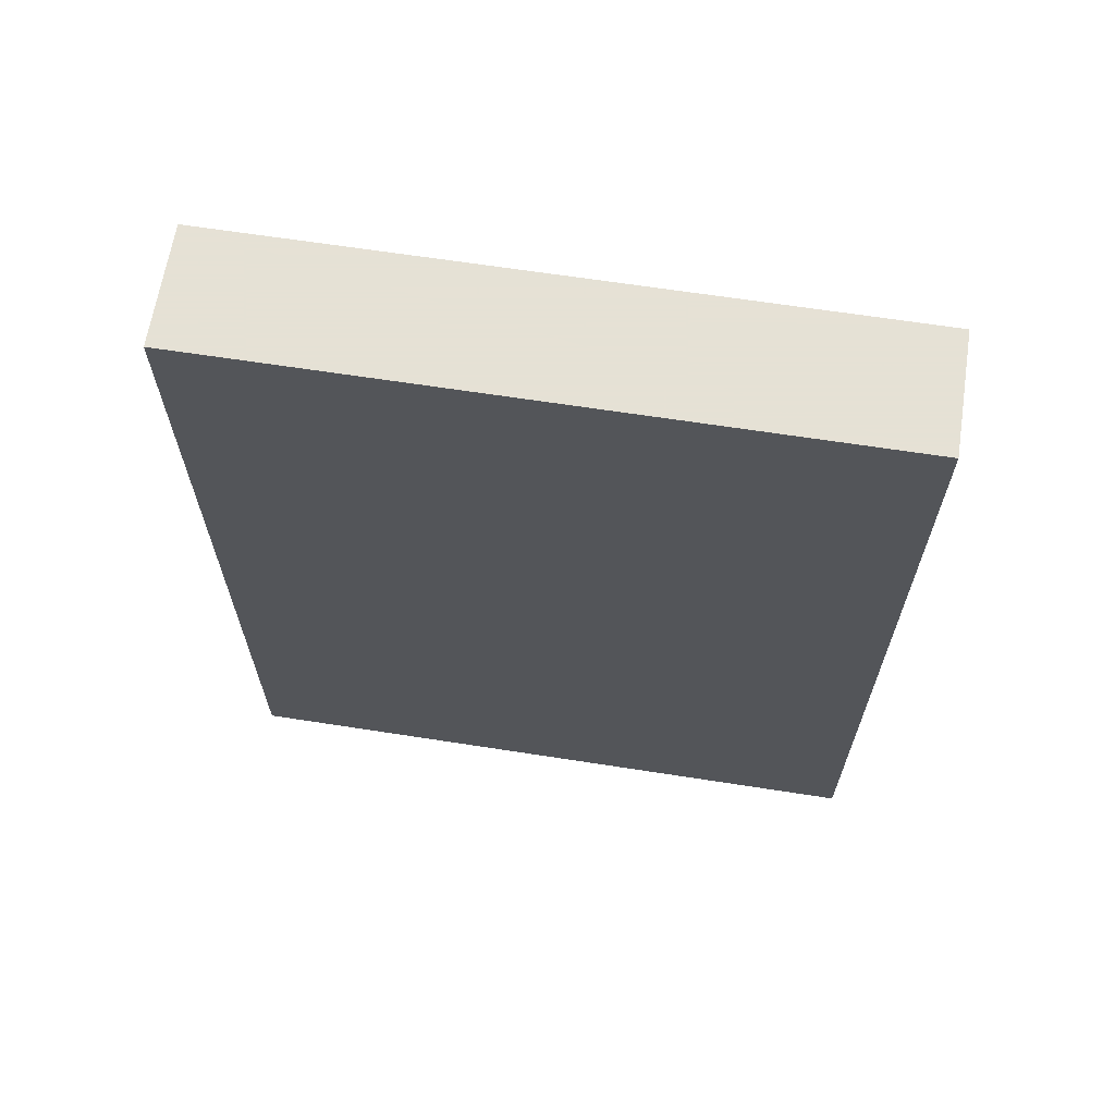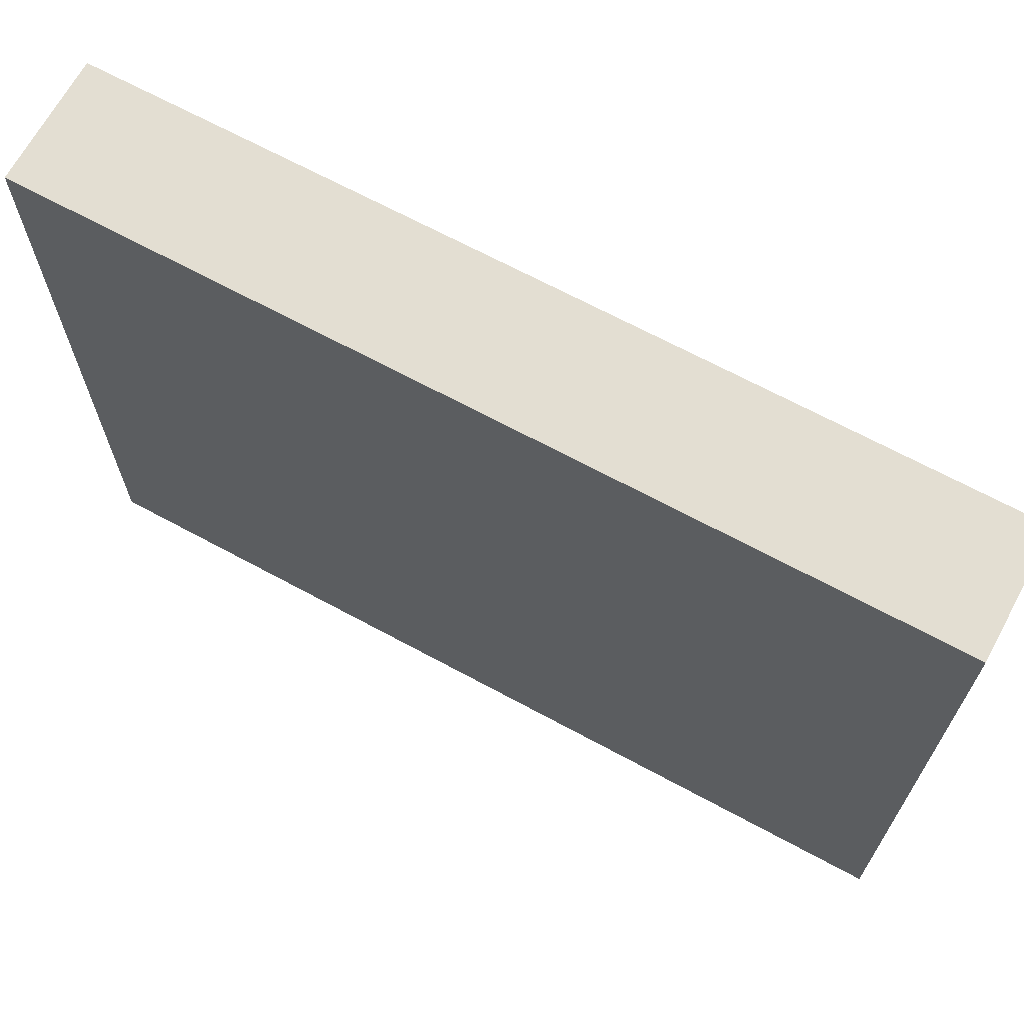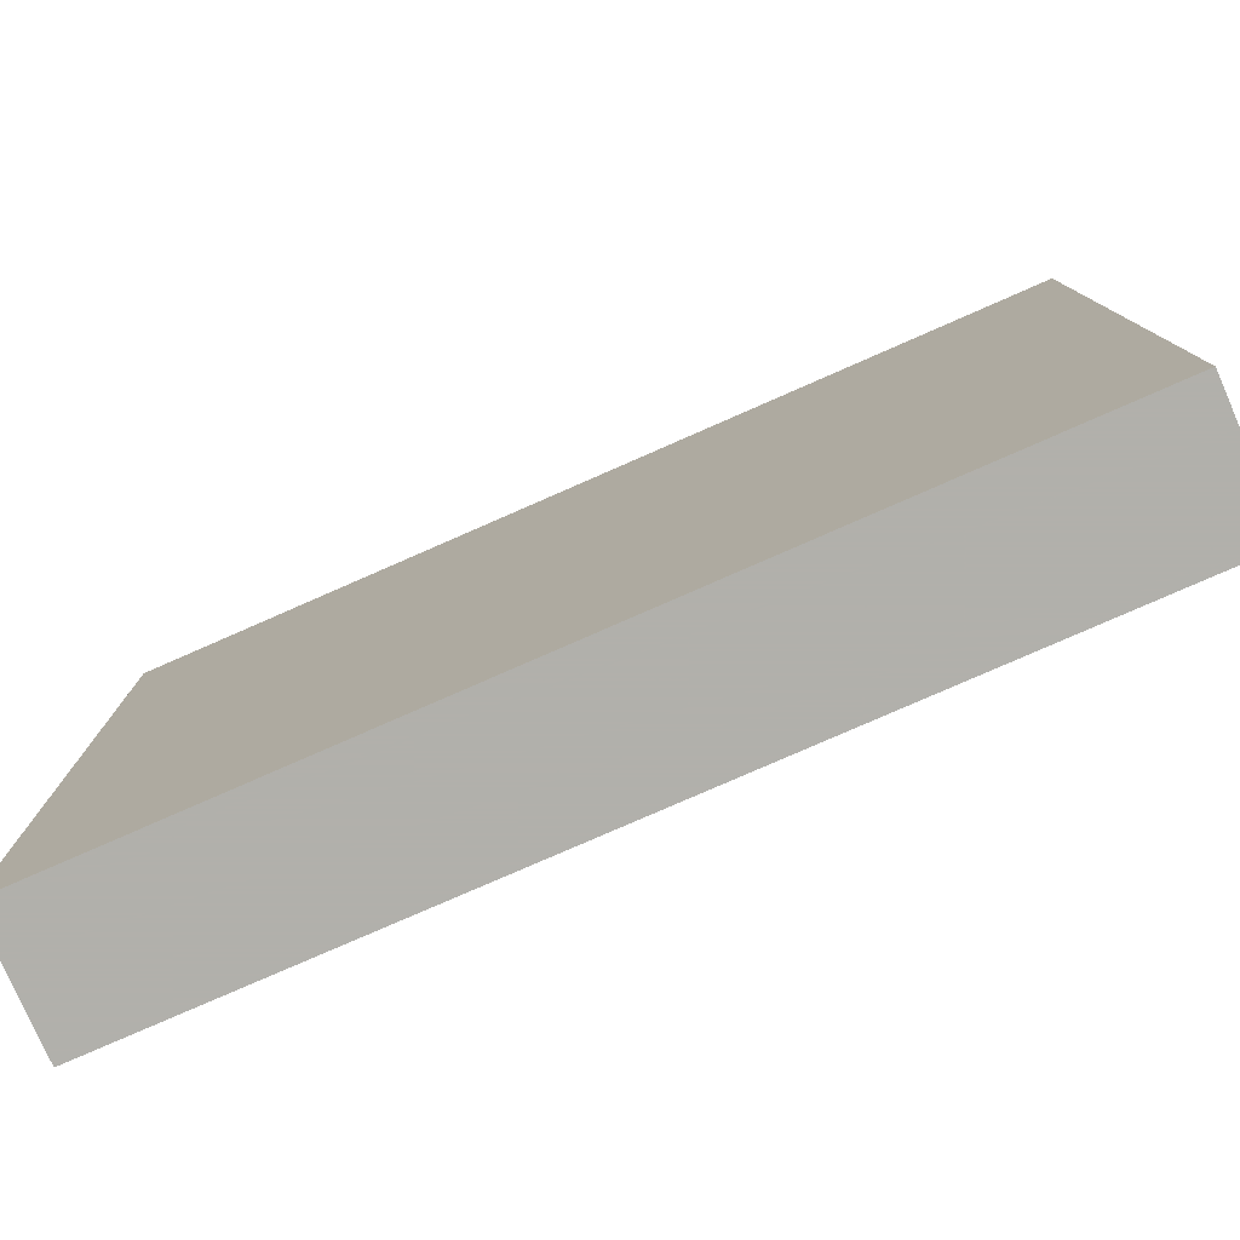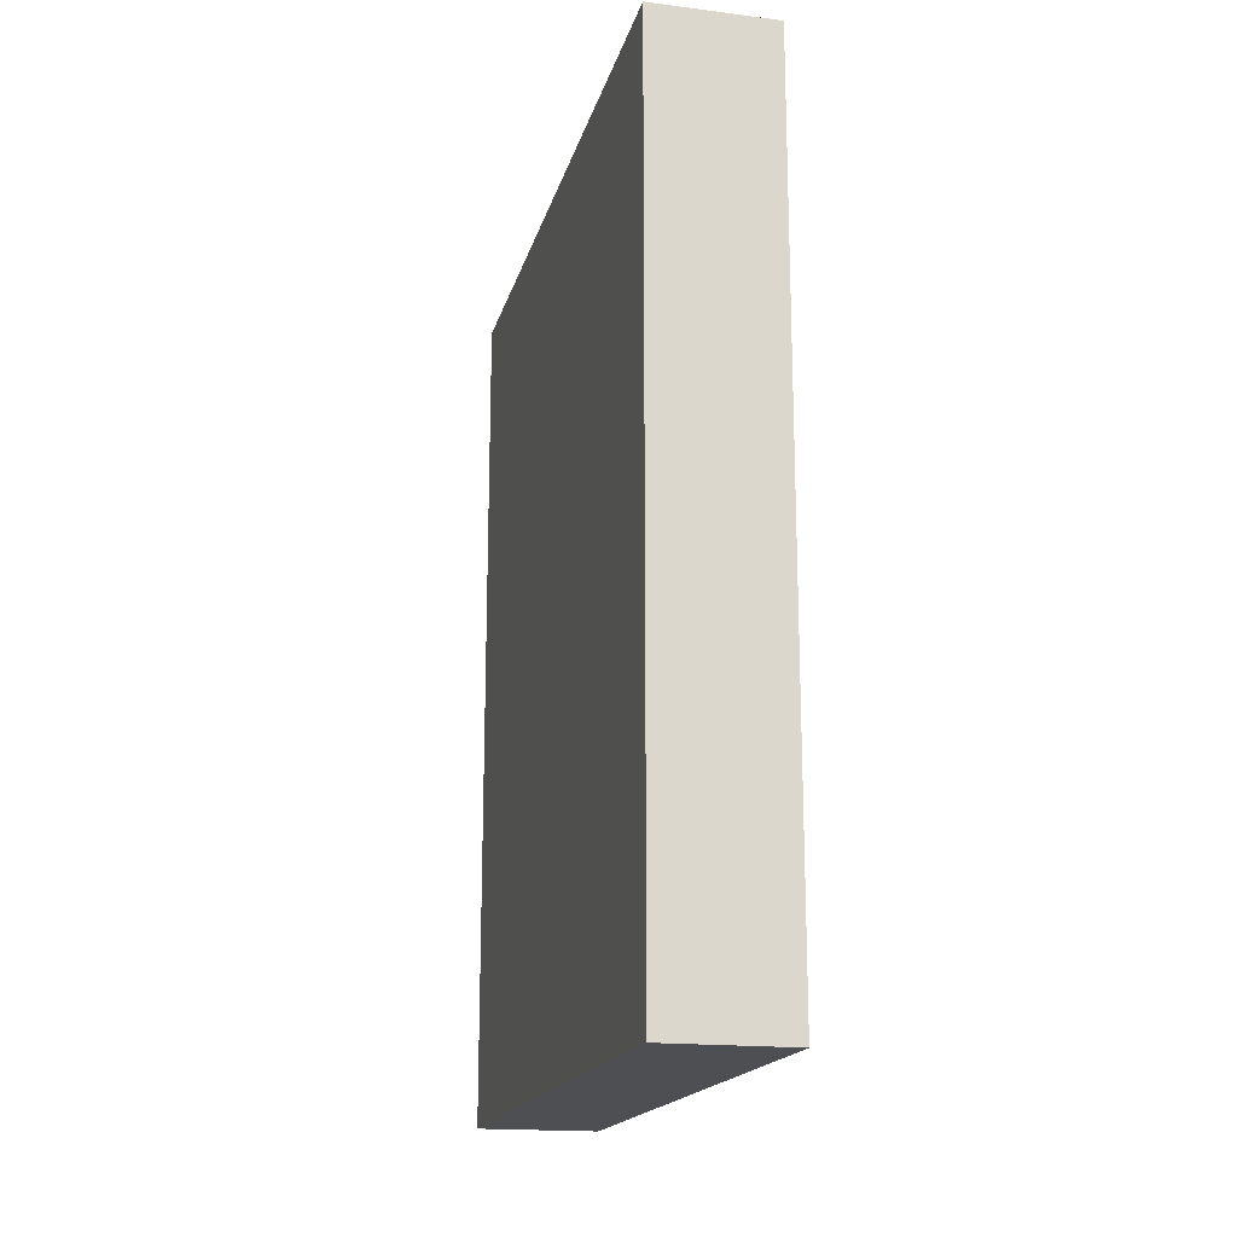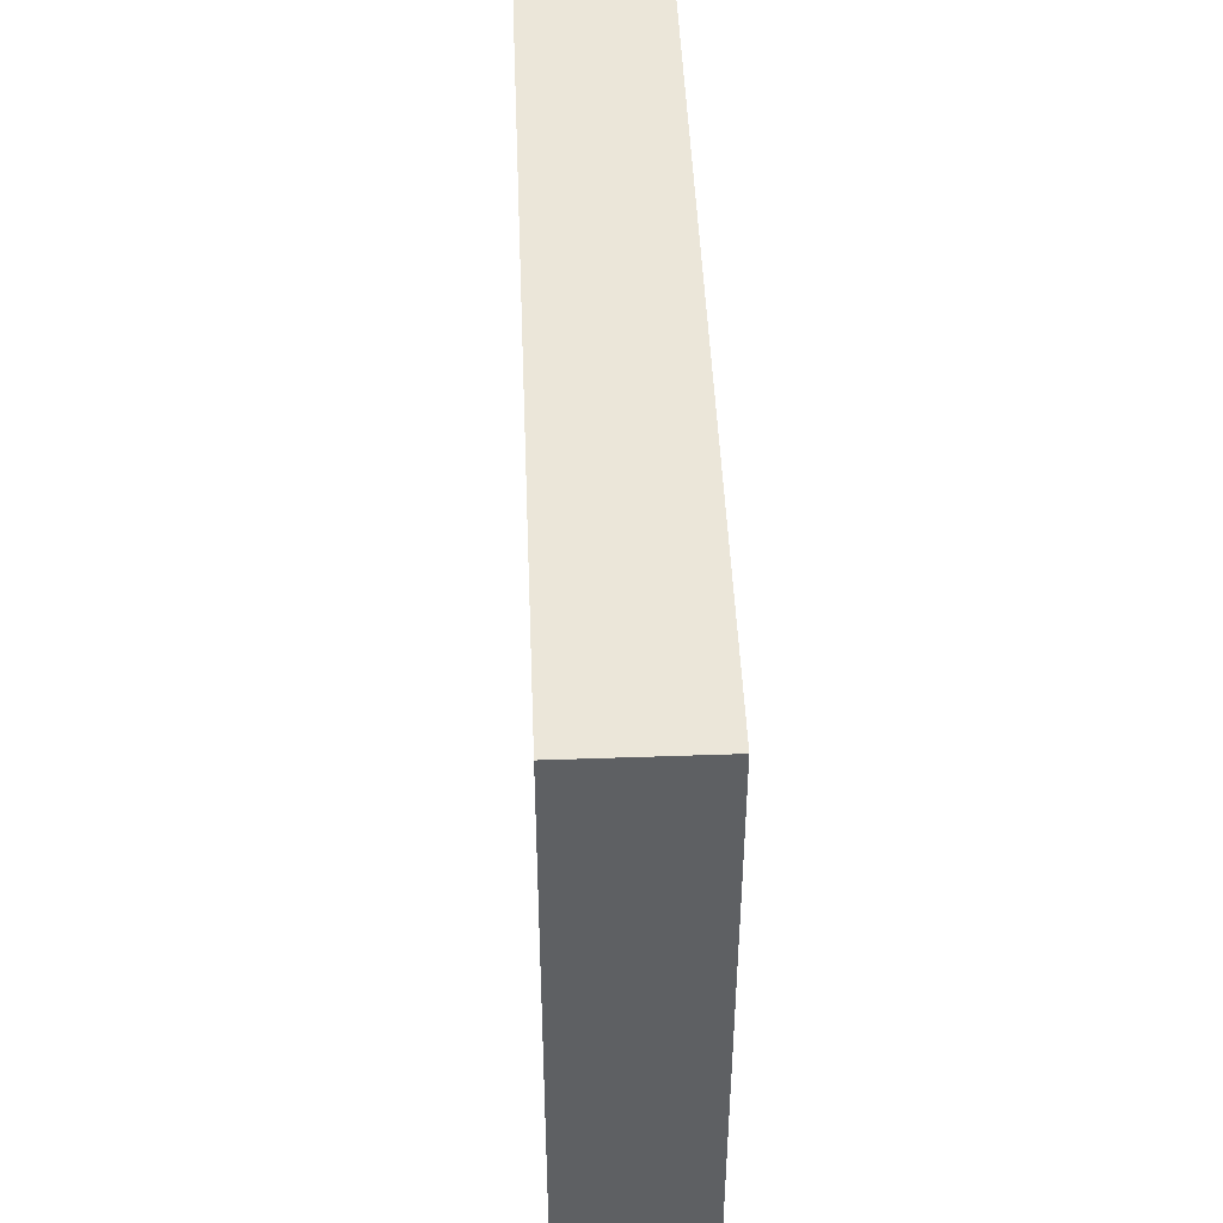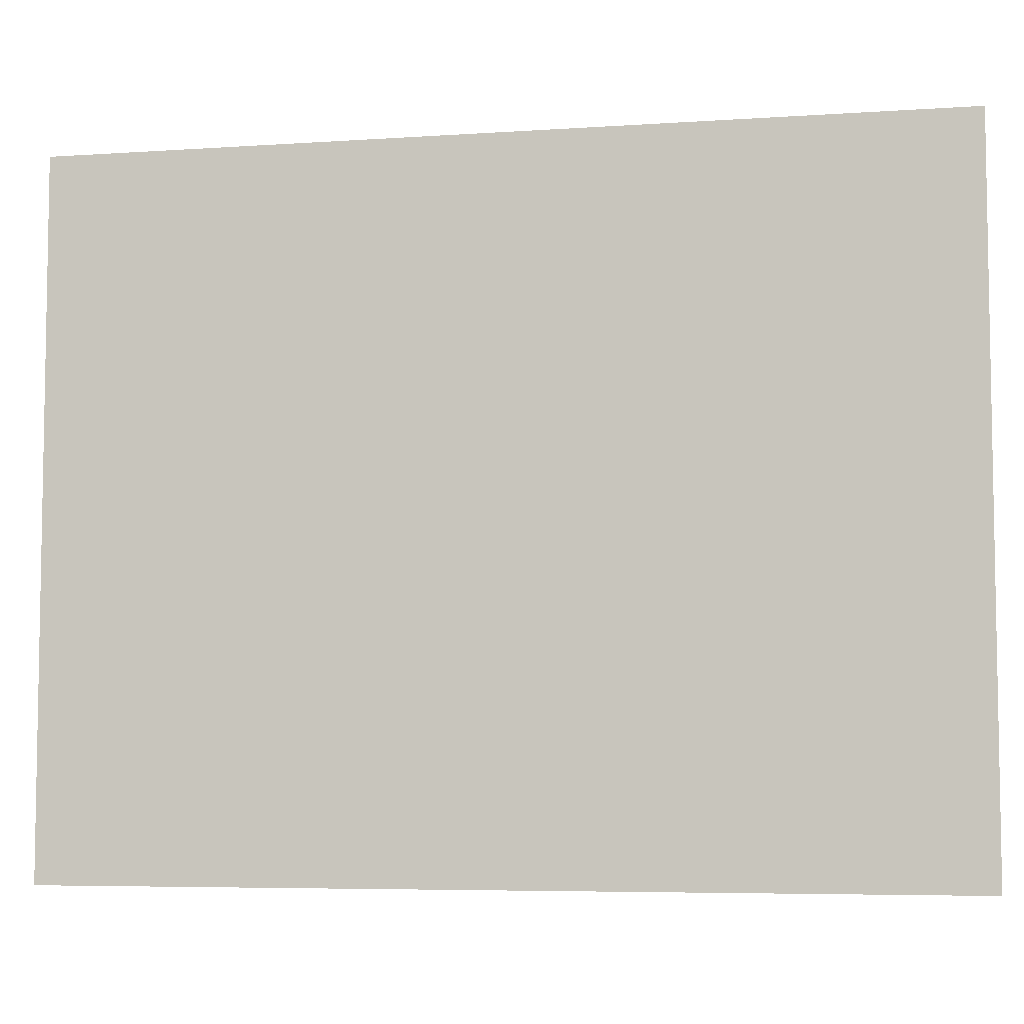
<metadata>
{"format":"obj","ext":"obj","renderer":"f3d","projection":"perspective","resolution":1024,"background":"white","views":[{"elev":64.9,"azim":98.9,"up":"+Z"},{"elev":67.6,"azim":118.5,"up":"+Y"},{"elev":-78.5,"azim":-66.3,"up":"+Y"},{"elev":-17.7,"azim":-13.7,"up":"+Z"},{"elev":46.9,"azim":177.7,"up":"+Y"},{"elev":-6.1,"azim":-78.5,"up":"+Y"}]}
</metadata>
<code>
v 1376 232 -48
v 1392 144 -48
v 1376 144 -48
v 1392 232 -48
v 1376 144 64
v 1392 232 64
v 1376 232 64
v 1392 144 64
f 1 2 3
f 1 4 2
f 5 6 7
f 5 8 6
f 7 4 1
f 7 6 4
f 8 3 2
f 8 5 3
f 5 1 3
f 5 7 1
f 6 2 4
f 6 8 2

</code>
